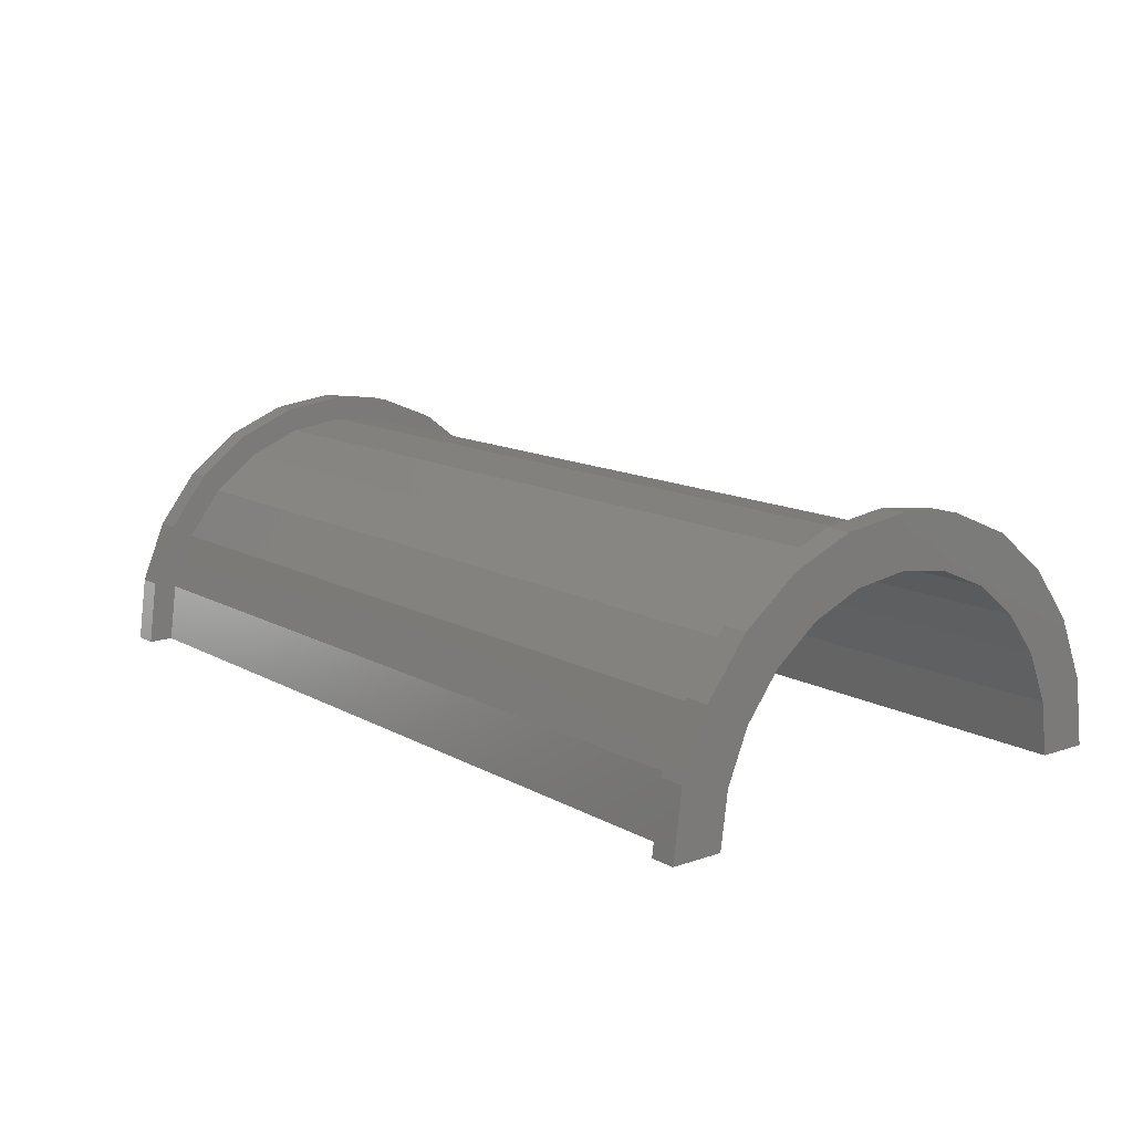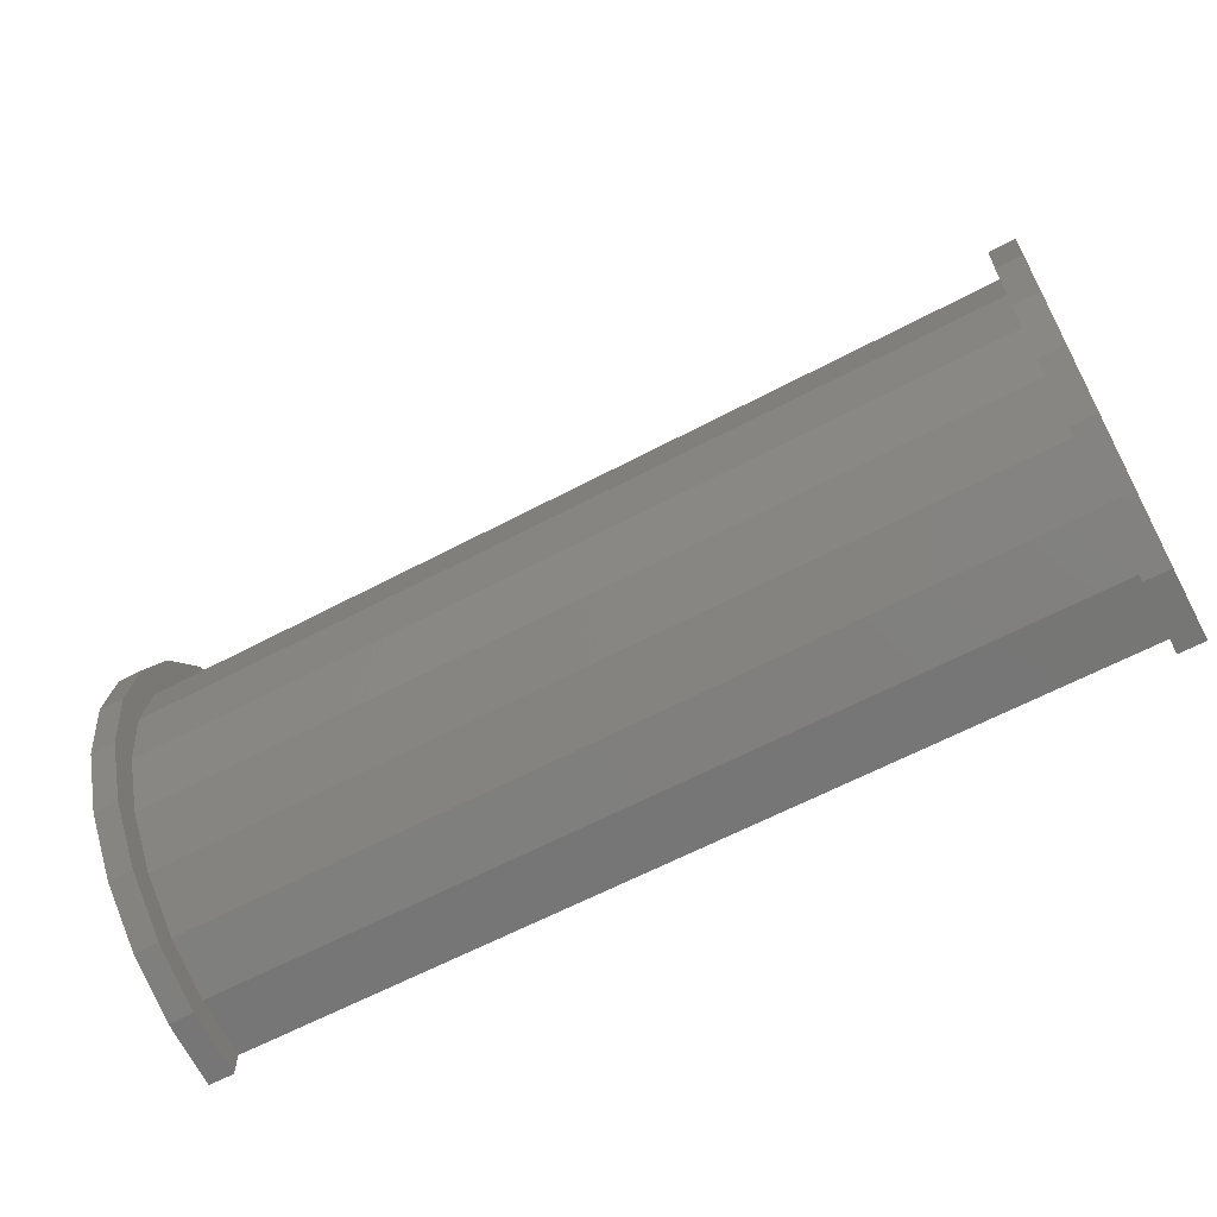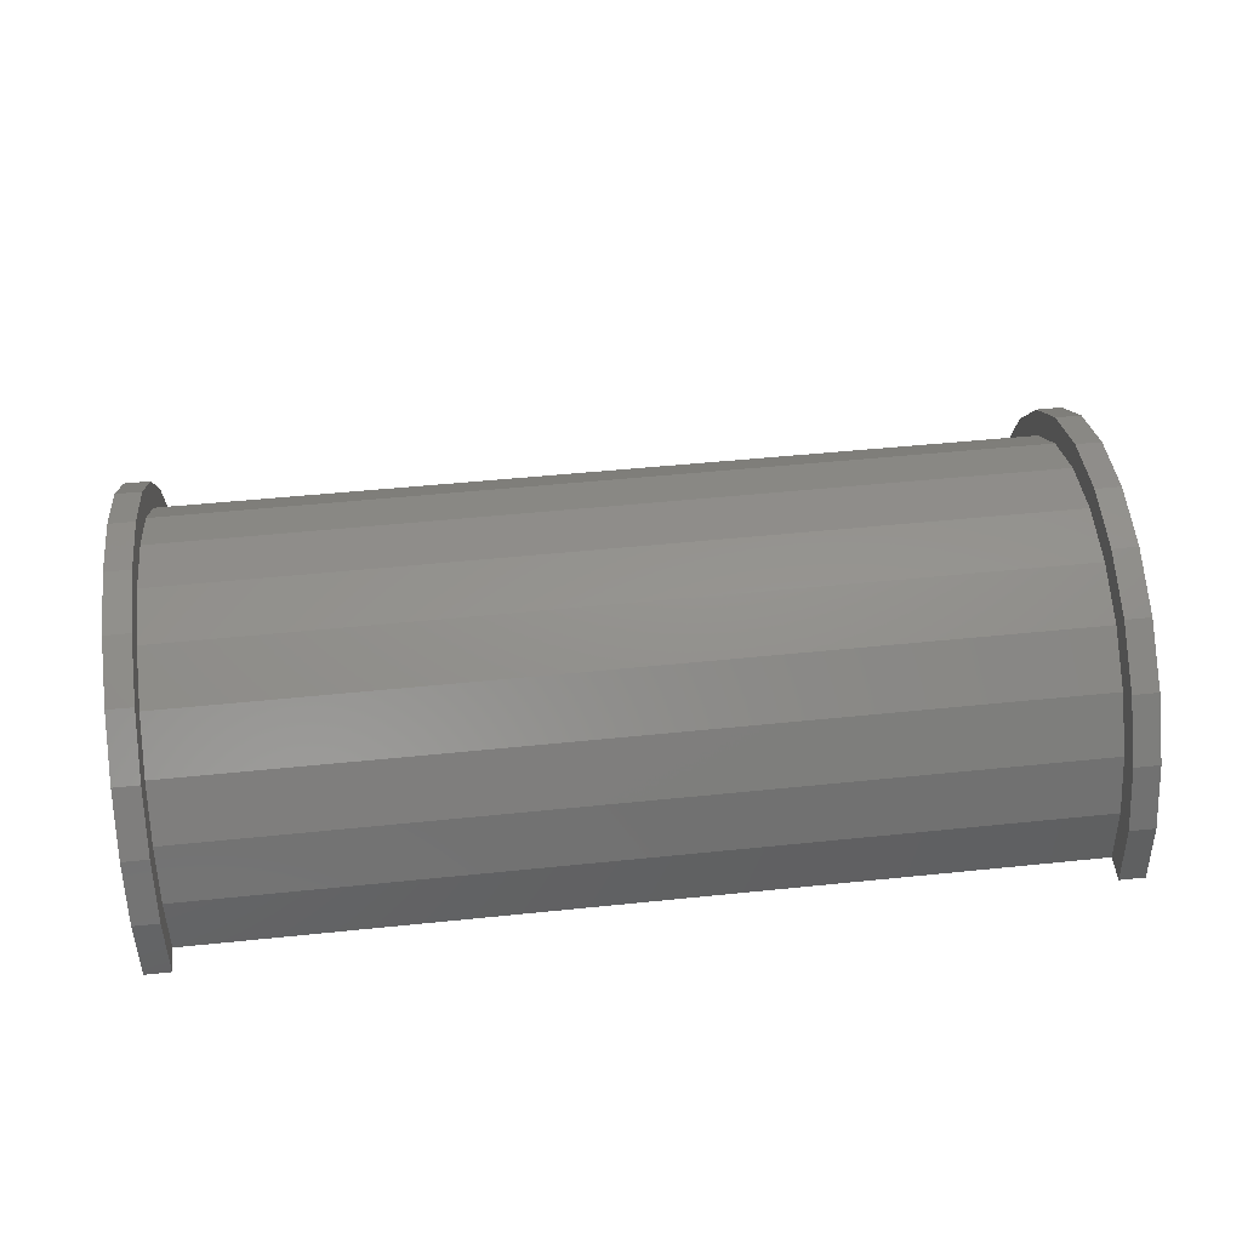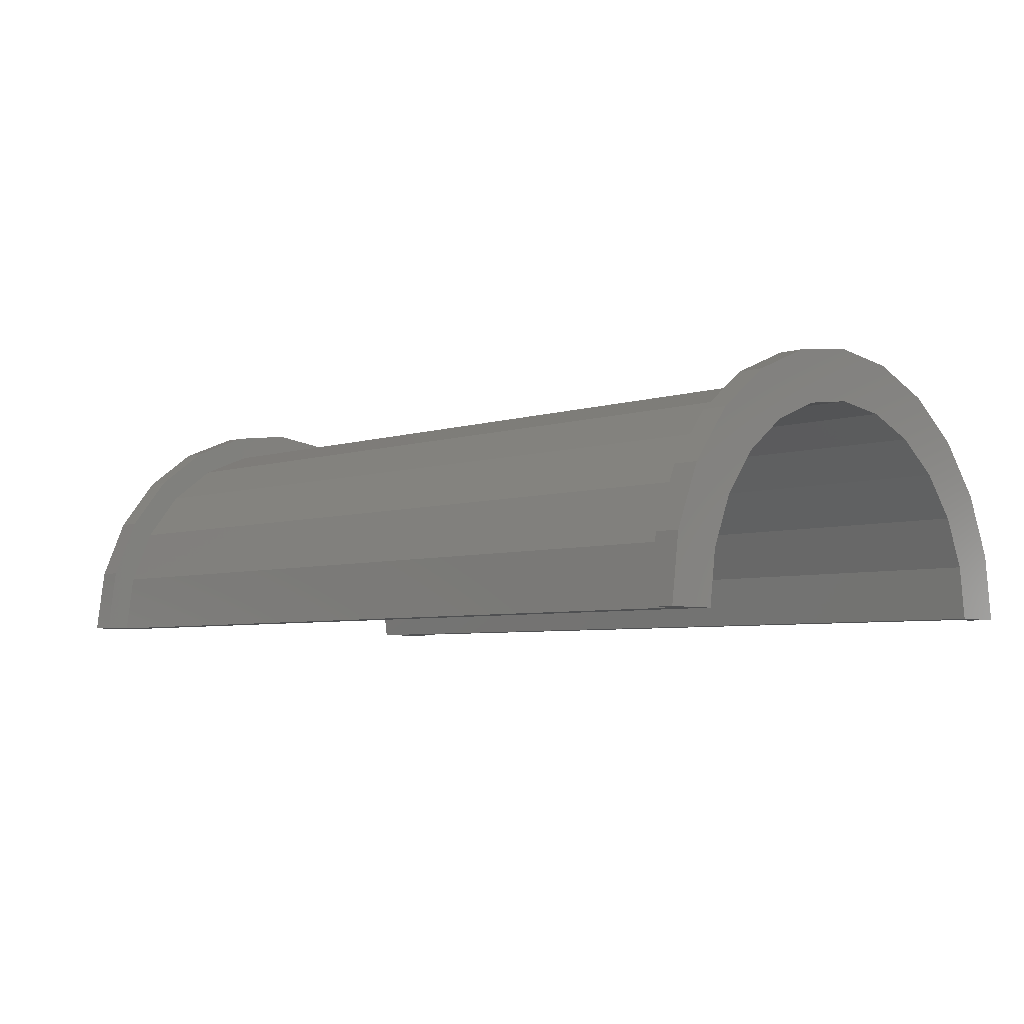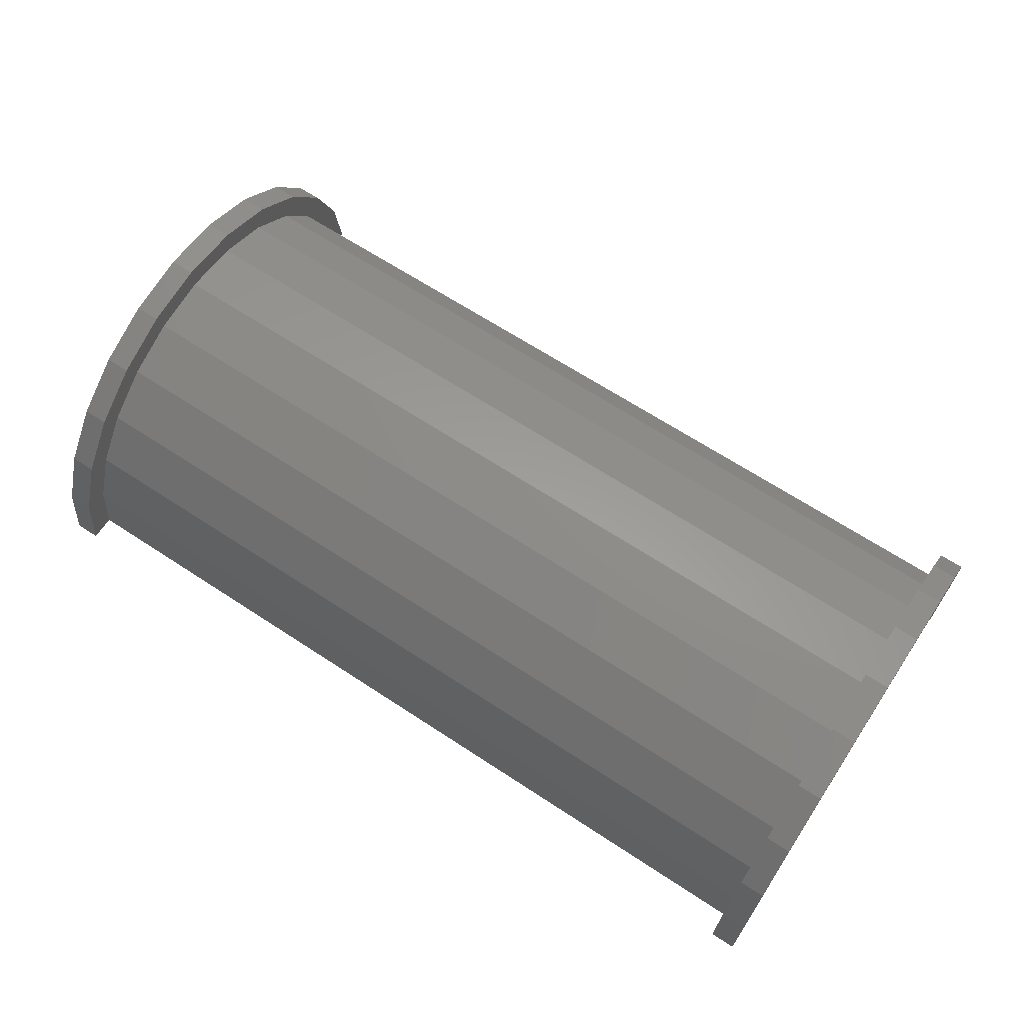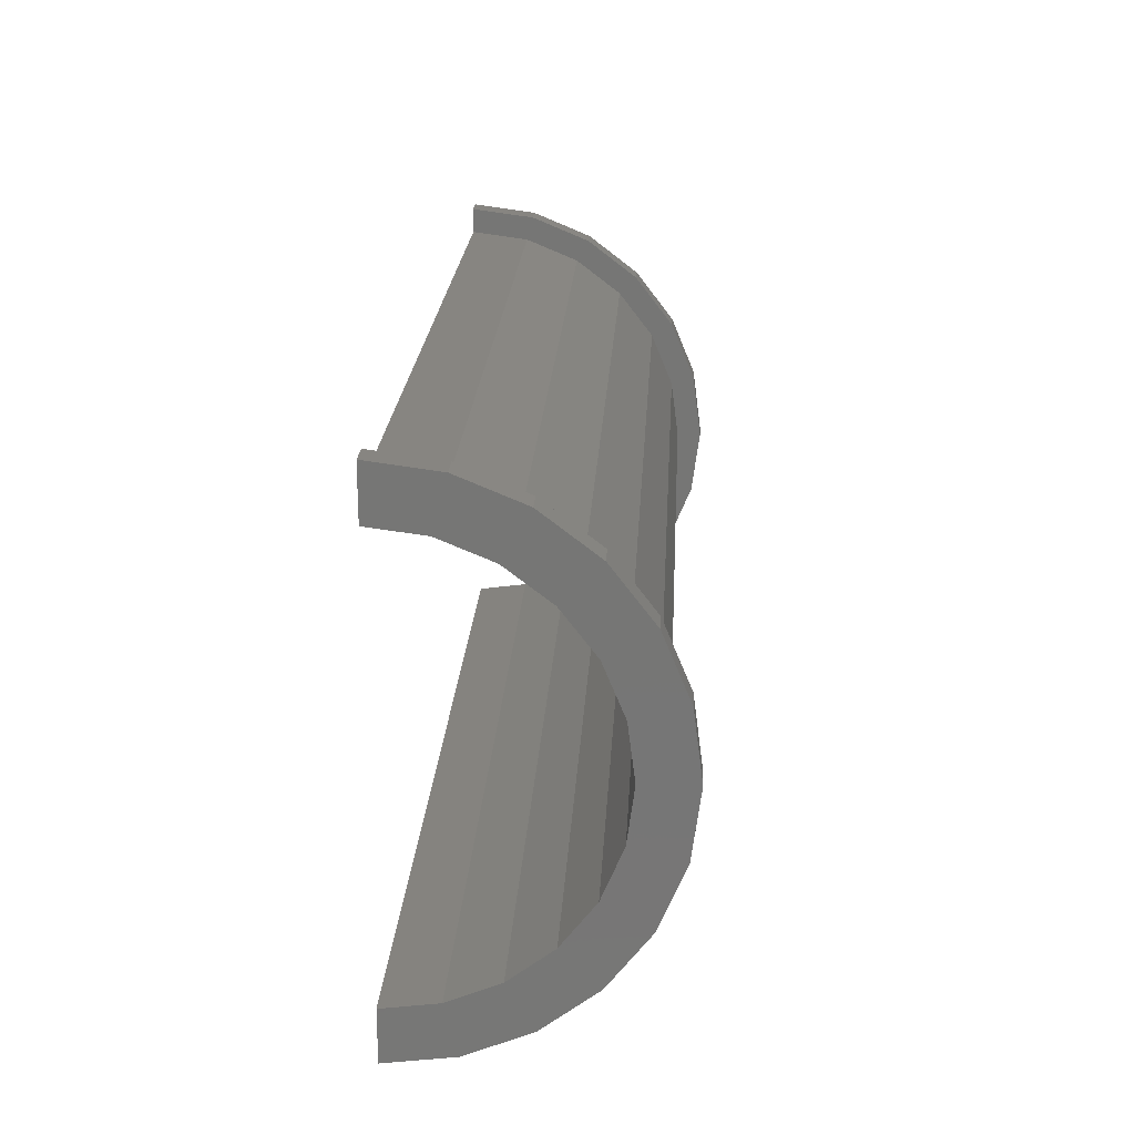
<metadata>
{"format":"stl","ext":"stl","renderer":"f3d","projection":"perspective","resolution":1024,"background":"white","views":[{"elev":12.7,"azim":51.6,"up":"+Z"},{"elev":-62.7,"azim":28.2,"up":"+Y"},{"elev":49.7,"azim":173.5,"up":"+Z"},{"elev":-5.3,"azim":-134.3,"up":"+Z"},{"elev":66.1,"azim":-146.6,"up":"+Z"},{"elev":20.9,"azim":-86.9,"up":"+Y"}]}
</metadata>
<code>
# stl→obj: 116 verts, 228 faces
v 1 2.329 8.693
v 34.87 0 9
v 34.87 2.329 8.693
v 1 0 9
v 34.87 9 0
v 1 9 2.22e-16
v 34.87 9 7.742e-15
v 1 9 0
v 1 -8.693 2.329
v 34.87 -9 7.742e-15
v 34.87 -8.693 2.329
v 1 -9 2.22e-16
v 34.87 7.794 4.5
v 1 6.364 6.364
v 34.87 6.364 6.364
v 1 7.794 4.5
v 34.87 4.5 7.794
v 1 4.5 7.794
v 34.87 8.693 2.329
v 1 8.693 2.329
v 1 -7.794 4.5
v 34.87 -6.364 6.364
v 1 -6.364 6.364
v 34.87 -7.794 4.5
v -4.598e-16 7.727 2.071
v -5.747e-16 9.659 2.588
v 0 10 0
v 0 8 0
v -1.11e-15 8.66 5
v -8.882e-16 6.928 4
v -1.57e-15 7.071 7.071
v -1.256e-15 5.657 5.657
v -1.923e-15 5 8.66
v -1.538e-15 4 6.928
v -2.145e-15 2.588 9.659
v -1.716e-15 2.071 7.727
v -1.776e-15 0 8
v -2.22e-15 0 10
v -1.716e-15 -2.071 7.727
v -2.145e-15 -2.588 9.659
v -1.538e-15 -4 6.928
v -1.923e-15 -5 8.66
v -1.256e-15 -5.657 5.657
v -1.57e-15 -7.071 7.071
v -8.882e-16 -6.928 4
v -1.11e-15 -8.66 5
v -4.598e-16 -7.727 2.071
v -5.747e-16 -9.659 2.588
v 0 -8 0
v 0 -10 0
v 1 -9 0
v 34.87 -9 0
v 1 -4.5 7.794
v 34.87 -4.5 7.794
v 34.87 -2.329 8.693
v 1 -2.329 8.693
v 35.87 0 8
v 35.87 2.071 7.727
v 35.87 8 0
v 35.87 8 7.964e-15
v 35.87 -4 6.928
v 35.87 -5.657 5.657
v 35.87 5.657 5.657
v 35.87 6.928 4
v 35.87 7.727 2.071
v 35.87 -2.071 7.727
v 35.87 4 6.928
v 35.87 -8 7.964e-15
v 35.87 -8 0
v 35.87 -6.928 4
v 35.87 -7.727 2.071
v 1 0 10
v 1 2.588 9.659
v 1 -8.66 5
v 1 -9.659 2.588
v 1 10 2.22e-16
v 1 9.659 2.588
v 1 5 8.66
v 1 -2.588 9.659
v 1 -7.071 7.071
v 1 10 0
v 1 8.66 5
v 1 7.071 7.071
v 1 -5 8.66
v 1 -10 2.22e-16
v 1 -10 0
v 34.87 2.588 9.659
v 35.87 0 10
v 35.87 2.588 9.659
v 34.87 0 10
v 35.87 10 0
v 34.87 10 7.742e-15
v 35.87 10 7.964e-15
v 34.87 10 0
v 34.87 -5 8.66
v 35.87 -7.071 7.071
v 35.87 -5 8.66
v 34.87 -7.071 7.071
v 34.87 -10 7.742e-15
v 34.87 -10 0
v 34.87 -9.659 2.588
v 34.87 9.659 2.588
v 34.87 8.66 5
v 34.87 7.071 7.071
v 34.87 5 8.66
v 34.87 -2.588 9.659
v 34.87 -8.66 5
v 35.87 8.66 5
v 35.87 7.071 7.071
v 35.87 9.659 2.588
v 35.87 5 8.66
v 35.87 -2.588 9.659
v 35.87 -8.66 5
v 35.87 -9.659 2.588
v 35.87 -10 7.964e-15
v 35.87 -10 0
f 1 2 3
f 2 1 4
f 5 6 7
f 6 5 8
f 9 10 11
f 10 9 12
f 13 14 15
f 14 13 16
f 14 17 15
f 17 14 18
f 19 16 13
f 16 19 20
f 21 22 23
f 22 21 24
f 25 26 27
f 25 27 28
f 26 25 29
f 30 29 25
f 29 30 31
f 32 31 30
f 32 33 31
f 34 33 32
f 34 35 33
f 36 35 34
f 37 35 36
f 37 38 35
f 39 38 37
f 39 40 38
f 41 40 39
f 41 42 40
f 43 42 41
f 44 43 45
f 43 44 42
f 46 45 47
f 48 47 49
f 45 46 44
f 47 48 46
f 48 49 50
f 18 3 17
f 3 18 1
f 7 20 19
f 20 7 6
f 51 10 12
f 10 51 52
f 9 24 21
f 24 9 11
f 53 22 54
f 22 53 23
f 4 55 2
f 55 4 56
f 56 54 55
f 54 56 53
f 57 36 58
f 36 57 37
f 59 60 28
f 43 61 62
f 61 43 41
f 30 63 32
f 63 30 64
f 25 60 65
f 60 25 28
f 39 57 66
f 57 39 37
f 67 32 63
f 32 67 34
f 58 34 67
f 34 58 36
f 25 64 30
f 64 25 65
f 68 69 49
f 70 43 62
f 43 70 45
f 68 47 71
f 47 68 49
f 41 66 61
f 66 41 39
f 71 45 70
f 45 71 47
f 35 72 73
f 72 35 38
f 48 74 46
f 74 48 75
f 76 26 77
f 26 76 27
f 33 73 78
f 73 33 35
f 72 40 79
f 40 72 38
f 46 80 44
f 80 46 74
f 81 27 76
f 77 20 6
f 82 20 77
f 82 16 20
f 83 16 82
f 83 14 16
f 78 14 83
f 78 18 14
f 73 18 78
f 73 1 18
f 72 1 73
f 72 4 1
f 72 56 4
f 79 56 72
f 79 53 56
f 84 53 79
f 84 23 53
f 80 23 84
f 80 21 23
f 74 21 80
f 74 9 21
f 75 9 74
f 9 75 12
f 85 12 75
f 12 85 51
f 51 85 86
f 6 76 77
f 76 6 81
f 81 6 8
f 31 78 83
f 78 31 33
f 77 29 82
f 29 77 26
f 82 31 83
f 31 82 29
f 85 50 86
f 48 85 75
f 85 48 50
f 79 42 84
f 42 79 40
f 84 44 80
f 44 84 42
f 87 88 89
f 88 87 90
f 91 92 93
f 92 91 94
f 95 96 97
f 96 95 98
f 99 10 52
f 99 52 100
f 10 99 101
f 7 92 94
f 7 94 5
f 92 7 102
f 19 102 7
f 19 103 102
f 13 103 19
f 13 104 103
f 15 104 13
f 15 105 104
f 17 105 15
f 17 87 105
f 3 87 17
f 2 87 3
f 2 90 87
f 55 90 2
f 55 106 90
f 54 106 55
f 54 95 106
f 22 95 54
f 22 98 95
f 24 98 22
f 24 107 98
f 11 107 24
f 101 11 10
f 11 101 107
f 108 104 109
f 104 108 103
f 110 65 60
f 64 108 109
f 108 64 65
f 109 63 64
f 111 63 109
f 111 67 63
f 89 67 111
f 89 58 67
f 88 58 89
f 88 57 58
f 88 66 57
f 112 66 88
f 112 61 66
f 97 61 112
f 97 62 61
f 96 62 97
f 62 96 70
f 113 70 96
f 70 113 71
f 114 71 113
f 71 114 68
f 115 68 114
f 68 115 69
f 69 115 116
f 60 93 110
f 65 110 108
f 93 60 91
f 91 60 59
f 93 102 110
f 102 93 92
f 107 96 98
f 96 107 113
f 90 112 88
f 112 90 106
f 104 111 109
f 111 104 105
f 105 89 111
f 89 105 87
f 110 103 108
f 103 110 102
f 100 115 99
f 115 100 116
f 101 113 107
f 113 101 114
f 106 97 112
f 97 106 95
f 101 115 114
f 115 101 99
f 59 5 91
f 59 8 5
f 28 8 59
f 27 8 28
f 8 27 81
f 91 5 94
f 86 50 51
f 52 116 100
f 116 52 69
f 51 69 52
f 51 49 69
f 49 51 50

</code>
